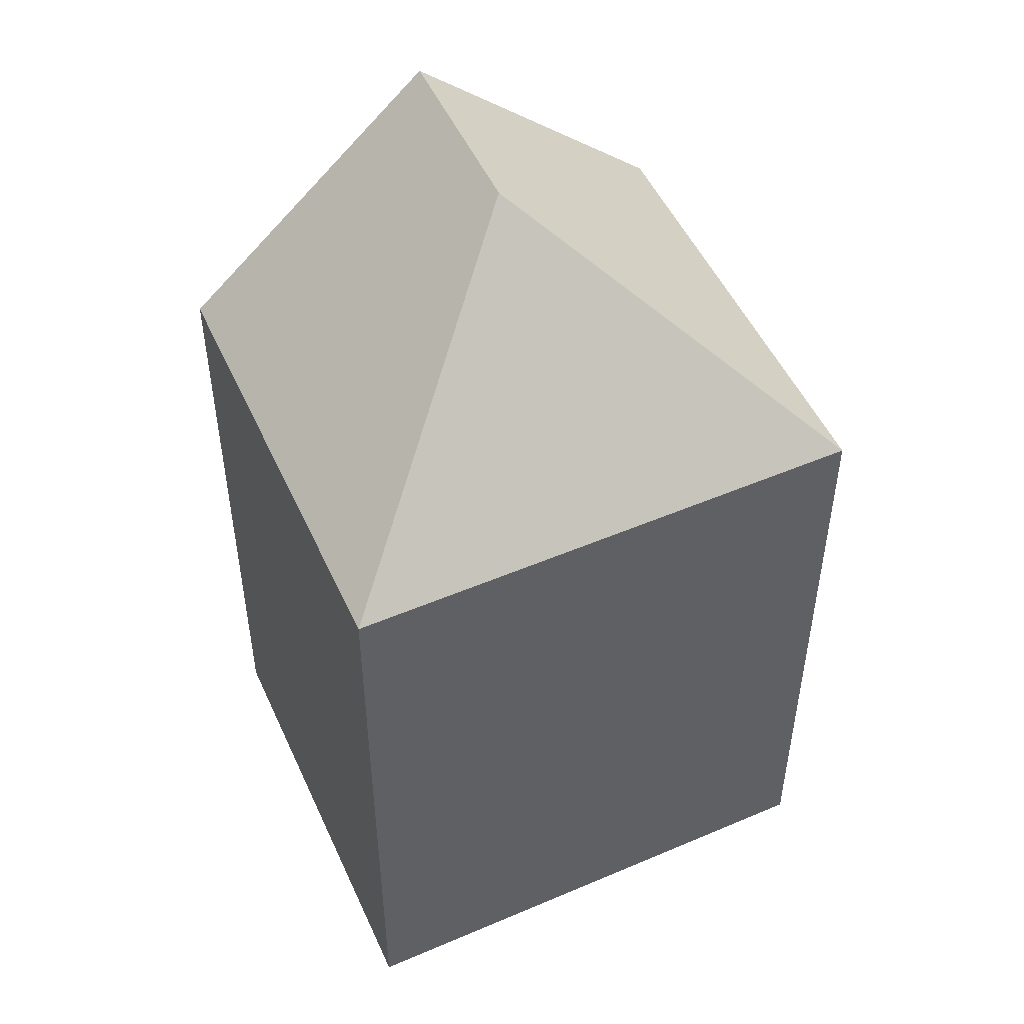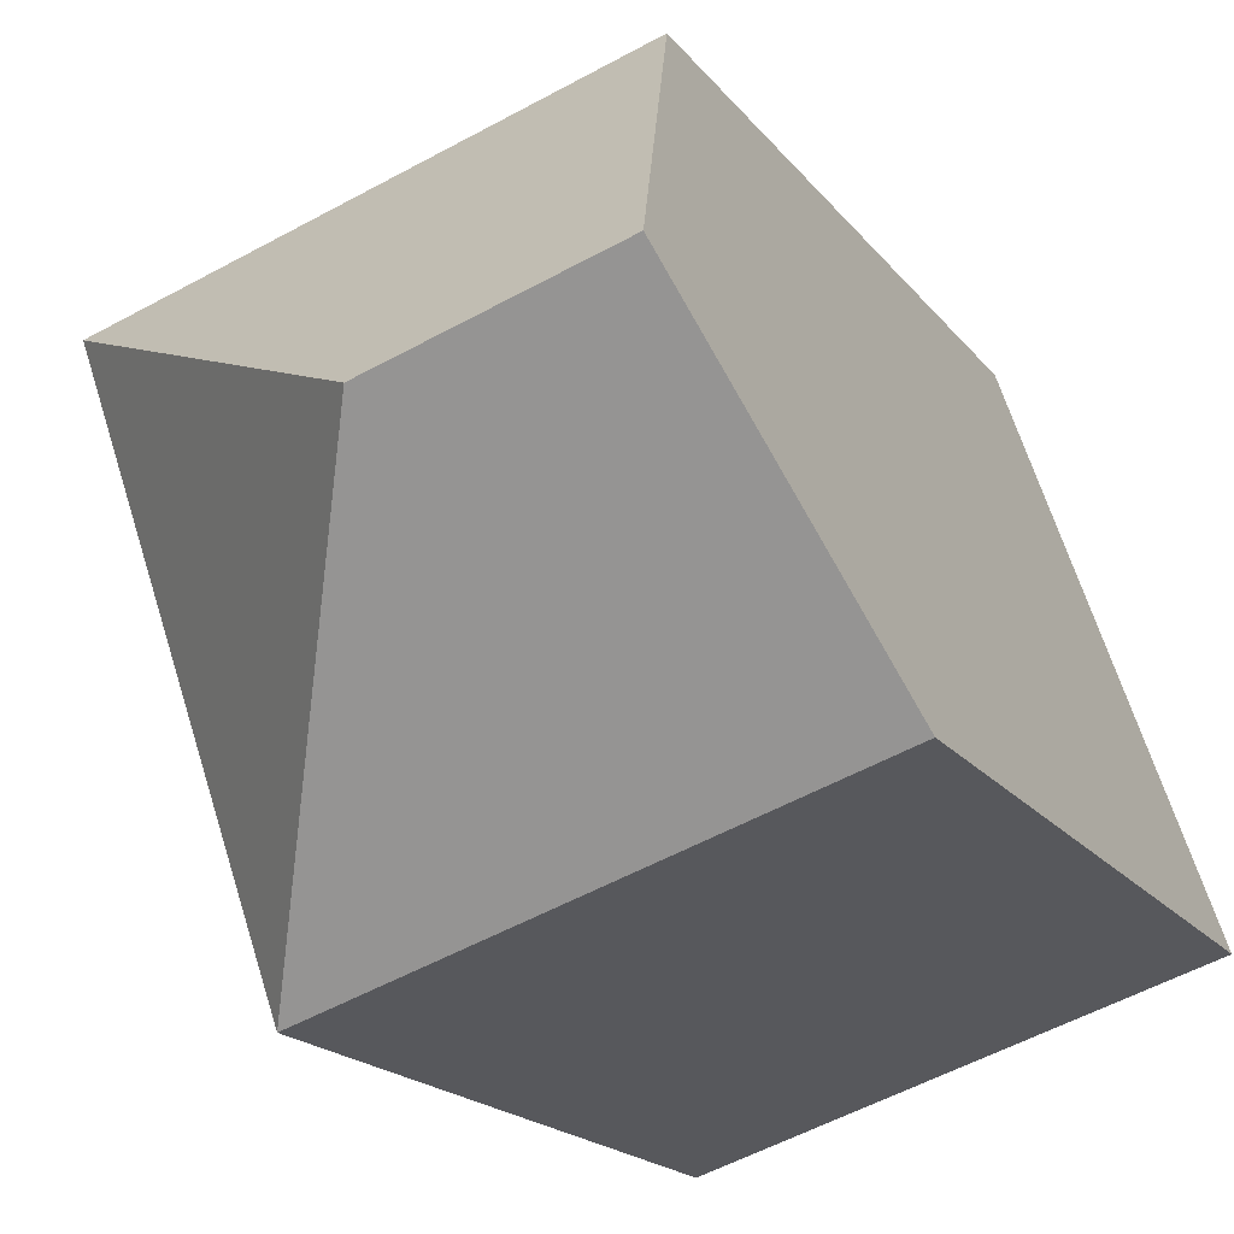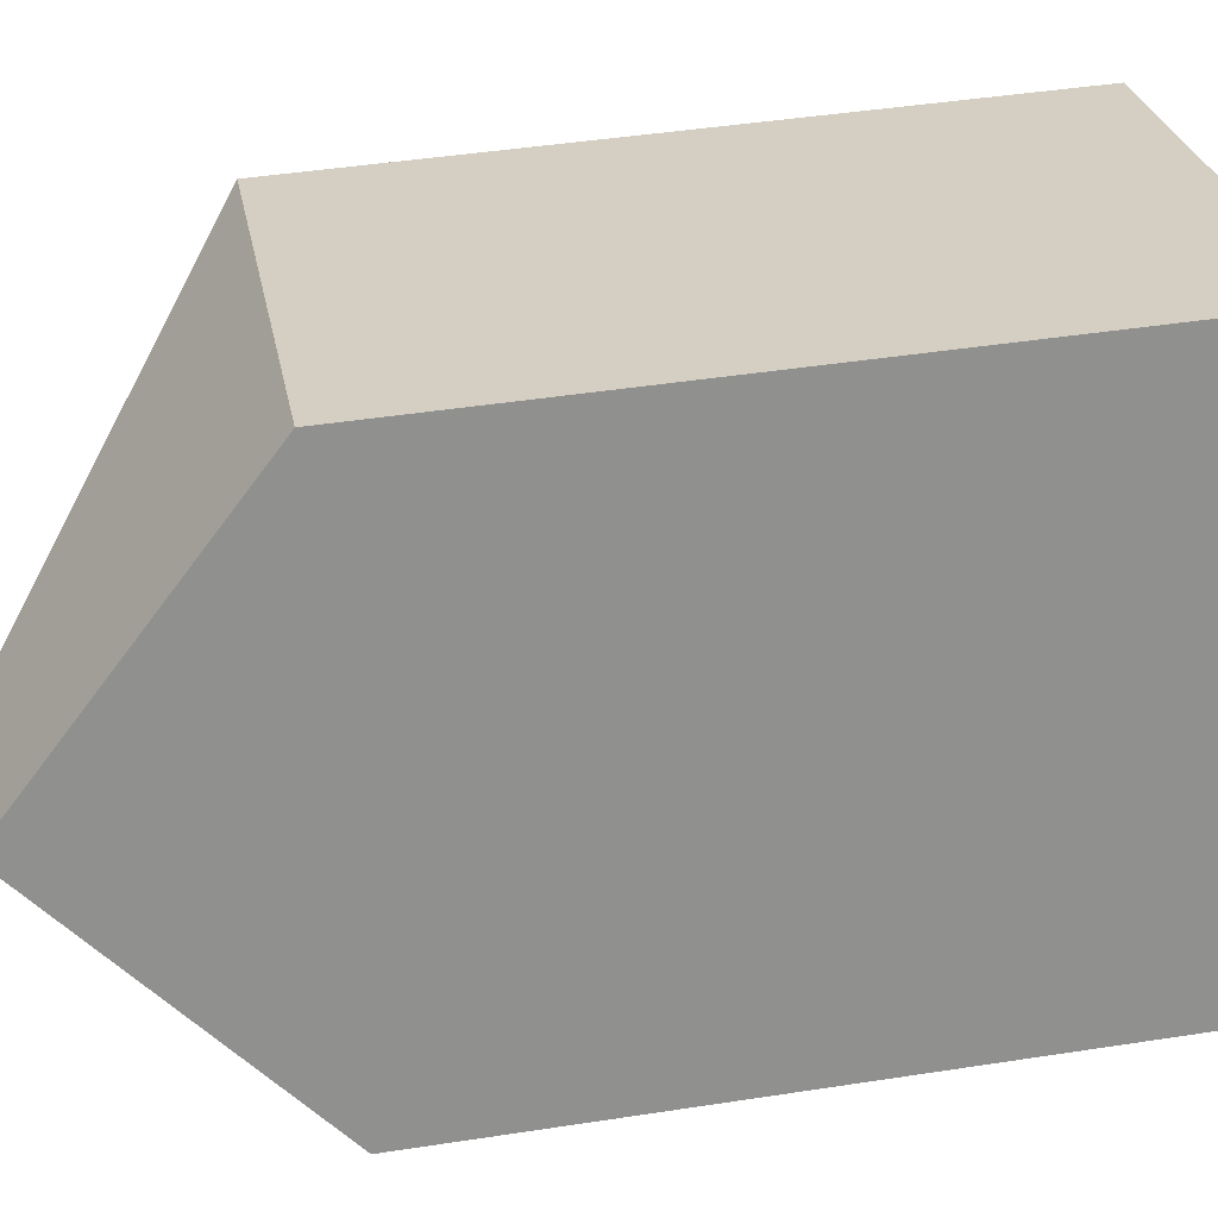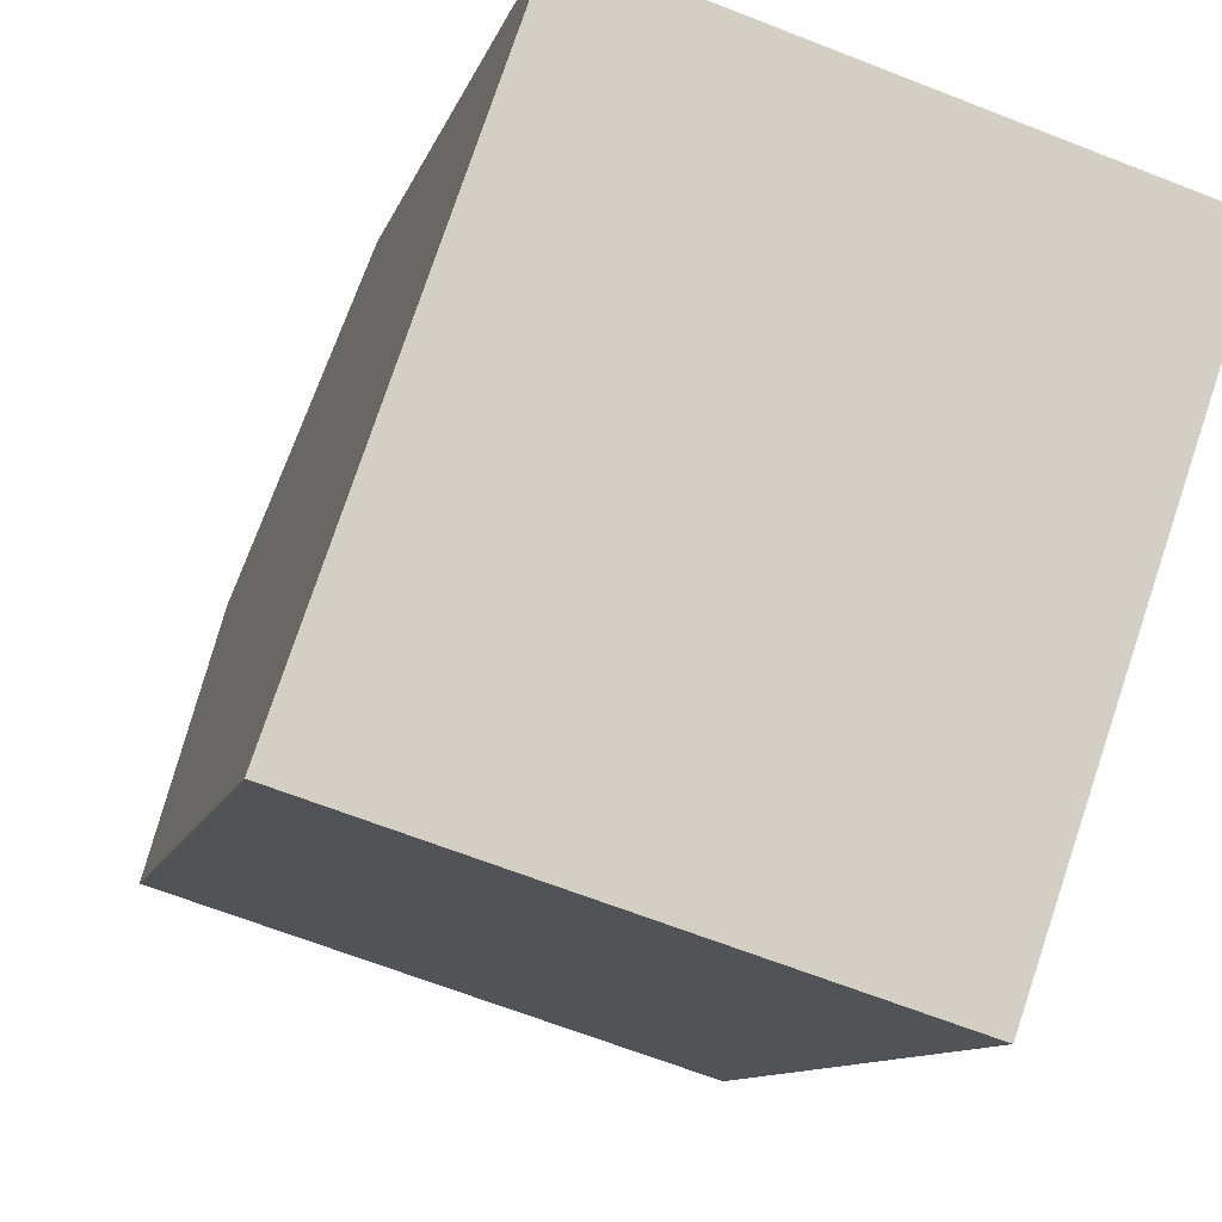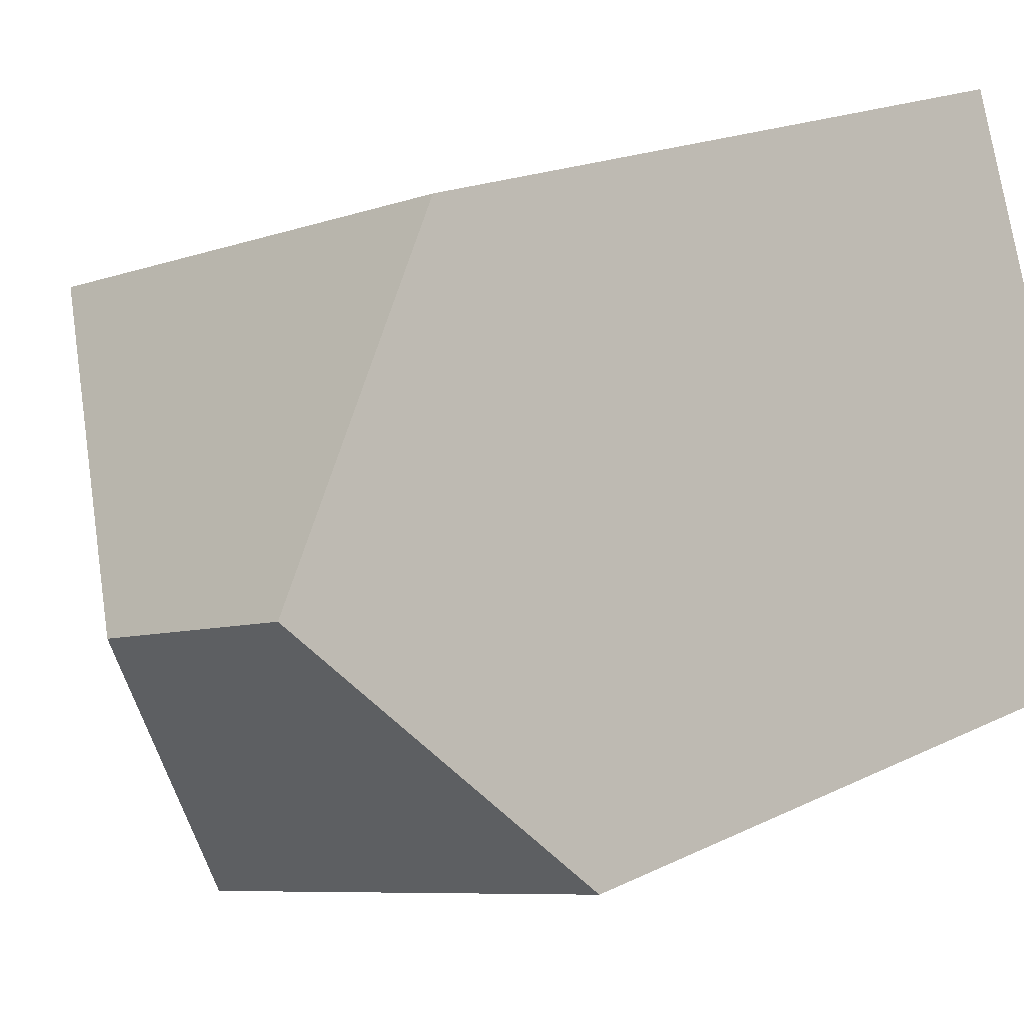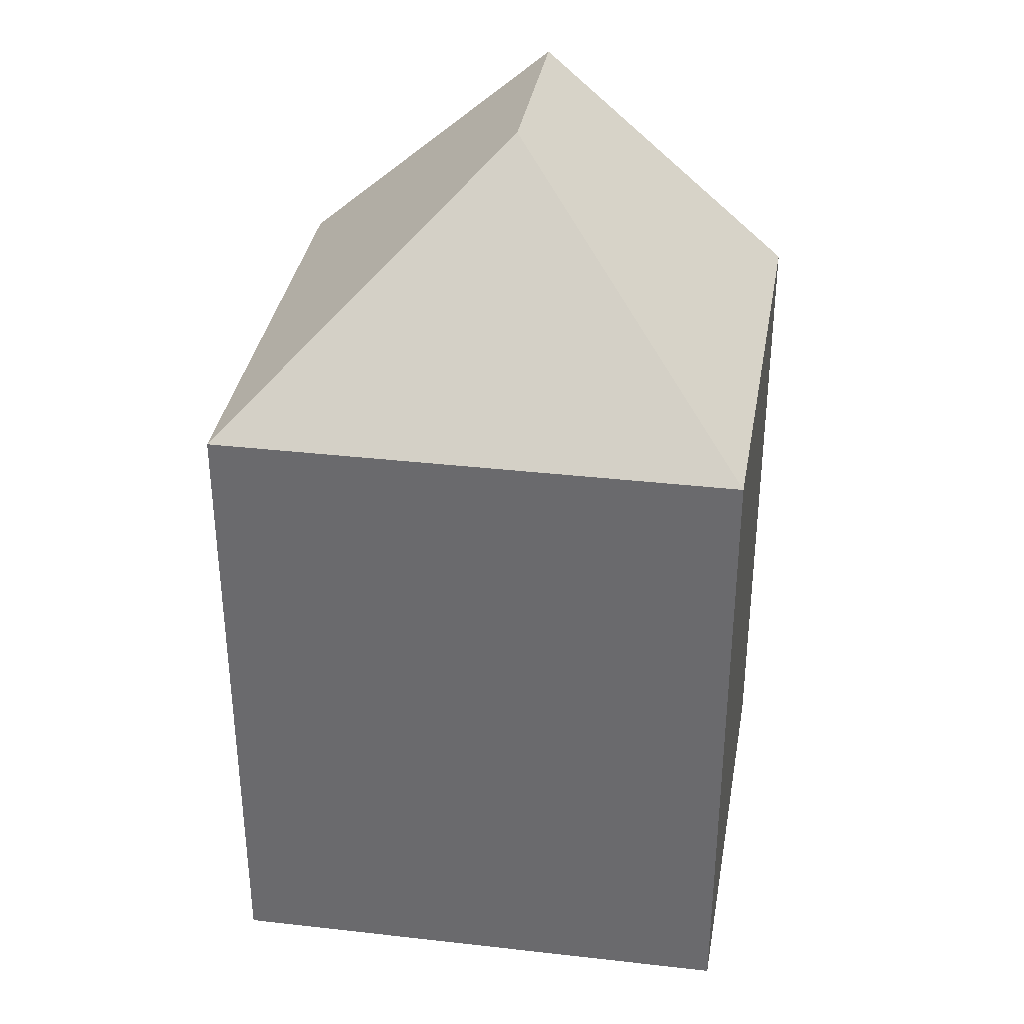
<metadata>
{"format":"obj","ext":"obj","renderer":"f3d","projection":"perspective","resolution":1024,"background":"white","views":[{"elev":50.3,"azim":83.8,"up":"+Y"},{"elev":-17.7,"azim":-155.4,"up":"+Z"},{"elev":44.1,"azim":-100.3,"up":"+Z"},{"elev":-9.6,"azim":-12.6,"up":"+Z"},{"elev":17.4,"azim":-135.2,"up":"+Z"},{"elev":35.6,"azim":117.5,"up":"+Y"}]}
</metadata>
<code>
v  1.481 -2.642e-16 4.314
v  3.828 7.48e-17 -1.222
v  5.309 -1.894e-16 3.093
v  0 0 0
v  2.396 7.74 1.629
v  5.309 5.754 3.093
v  3.828 5.754 -1.222
v  1.481 5.754 4.314
v  0.7407 7.74 2.157
v  0.0001229 5.754 -0.0001822
g defaultobject
f 1 2 3
f 2 1 4
f 5 6 7
f 8 5 9
f 5 8 6
f 9 7 10
f 7 9 5
f 2 6 3
f 6 2 7
f 3 8 1
f 8 3 6
f 8 4 1
f 4 8 10
f 10 8 9
f 10 2 4
f 2 10 7

</code>
